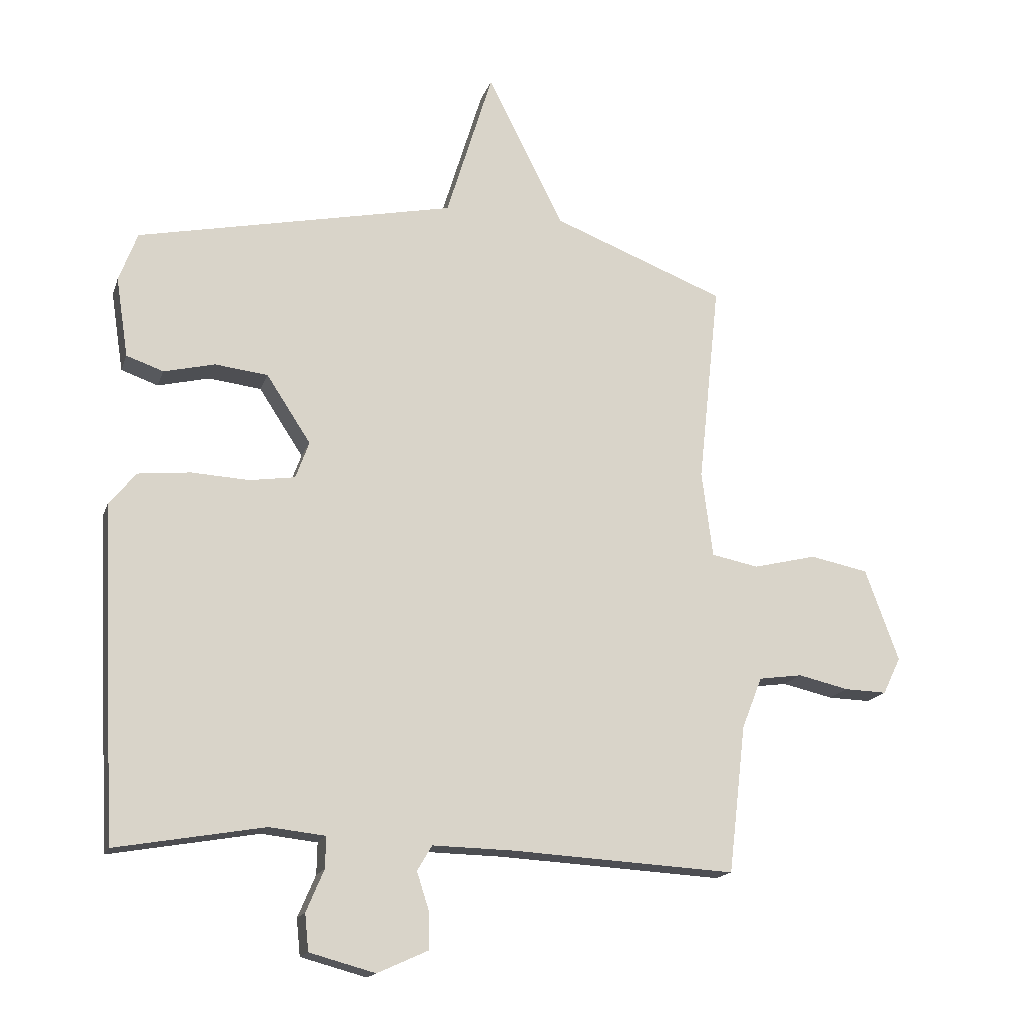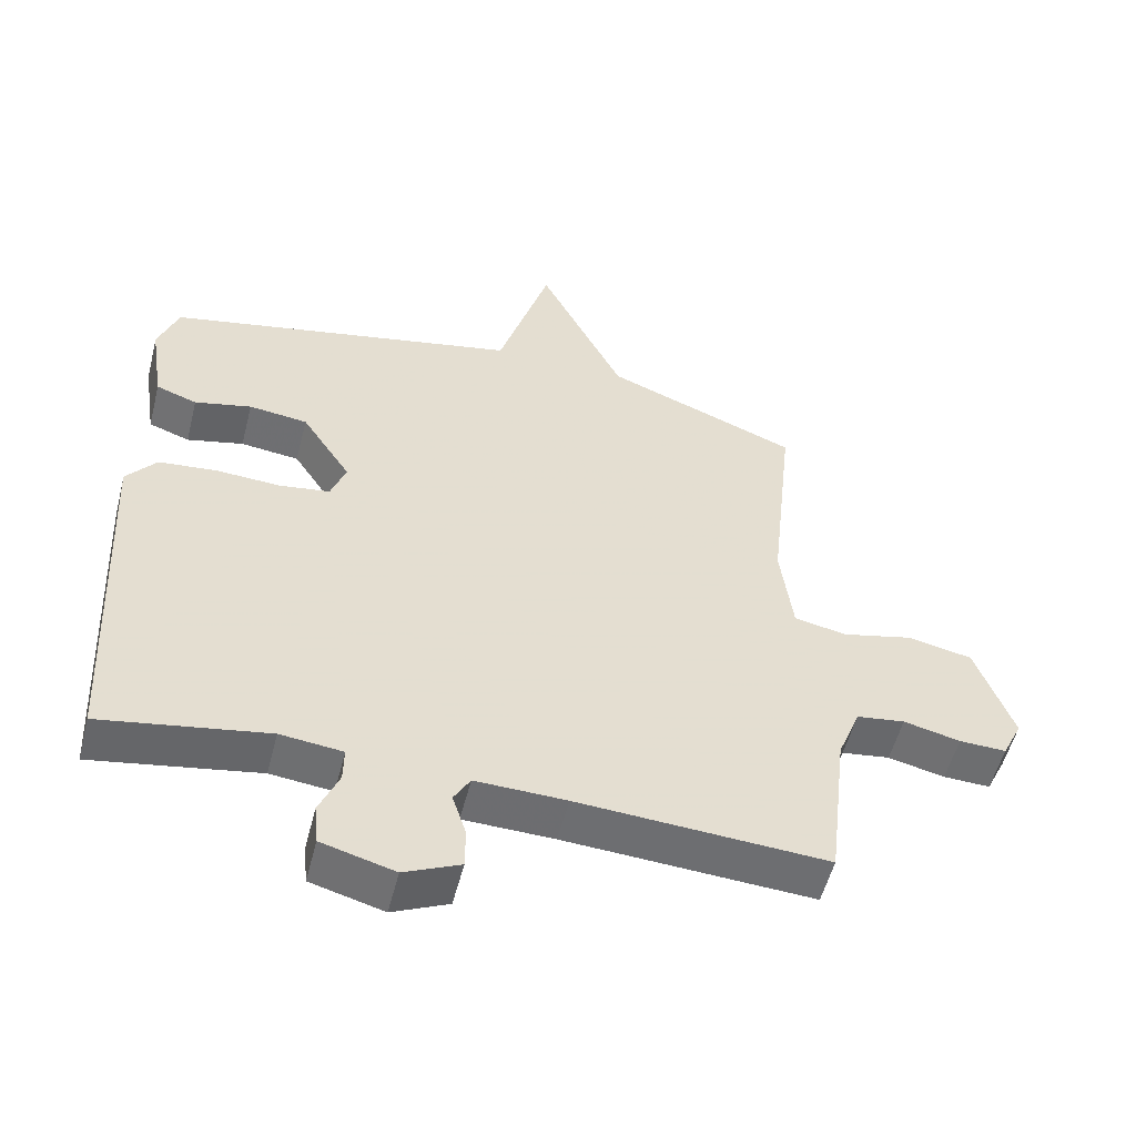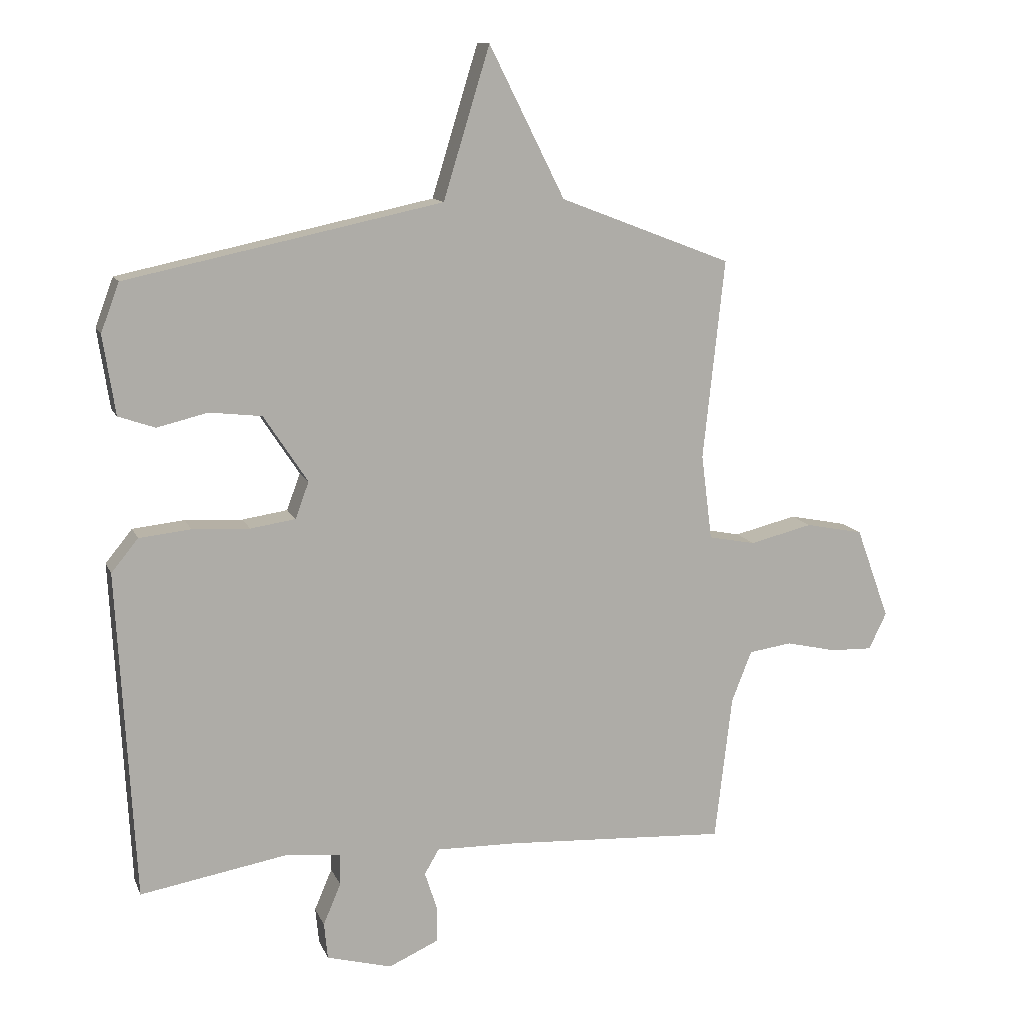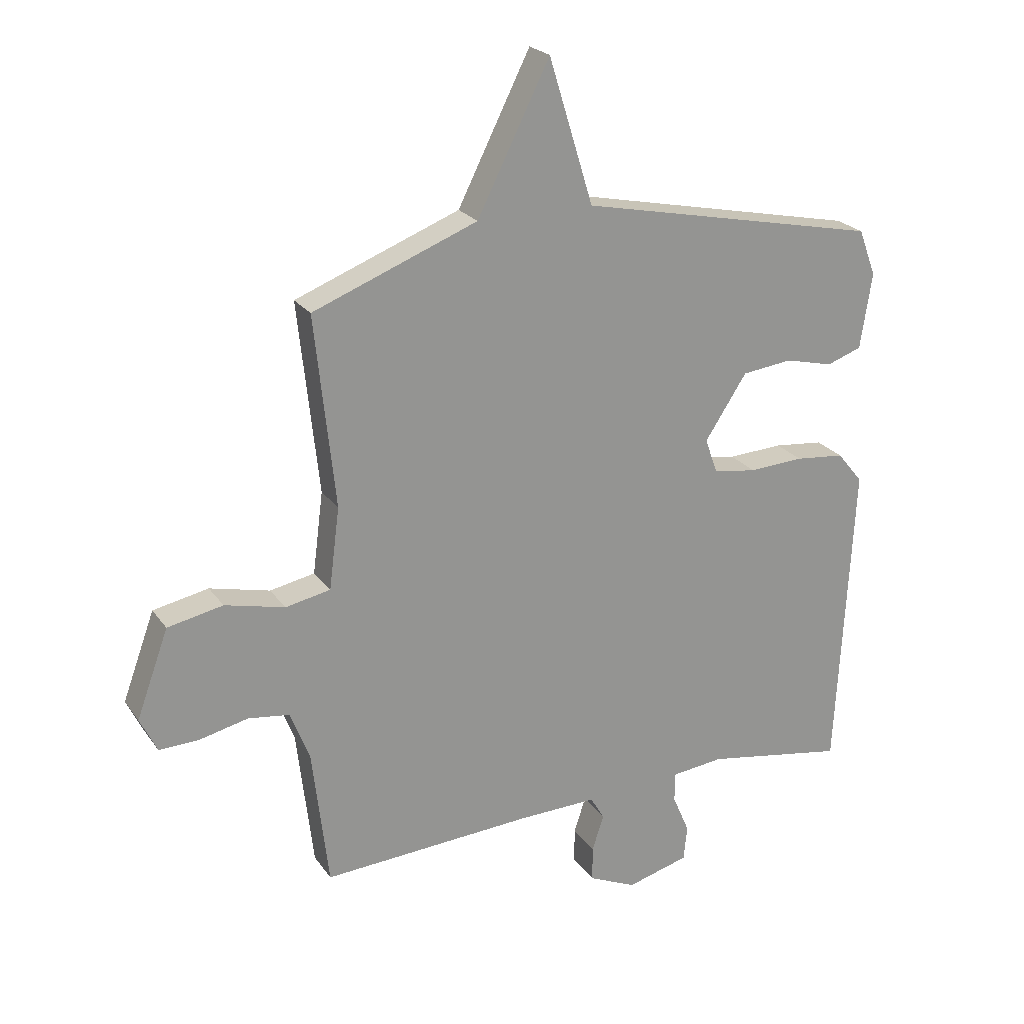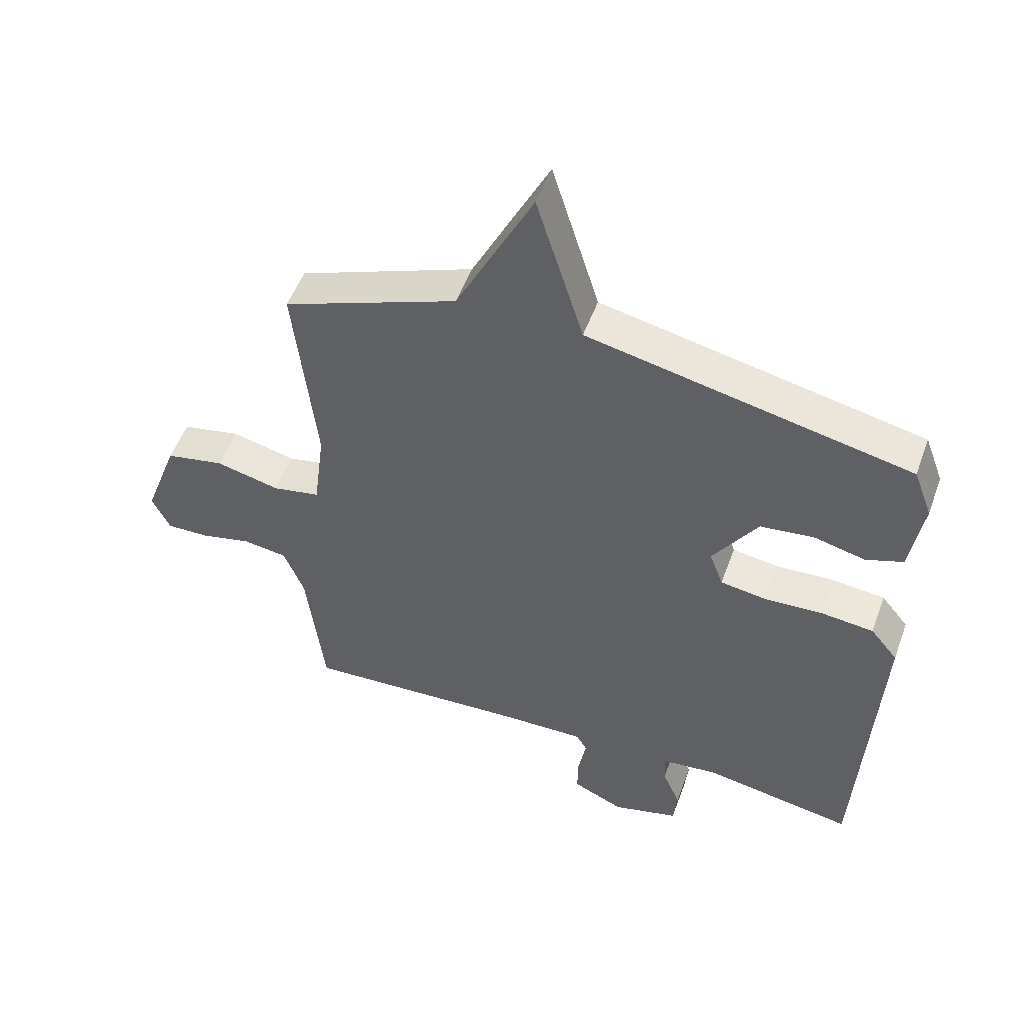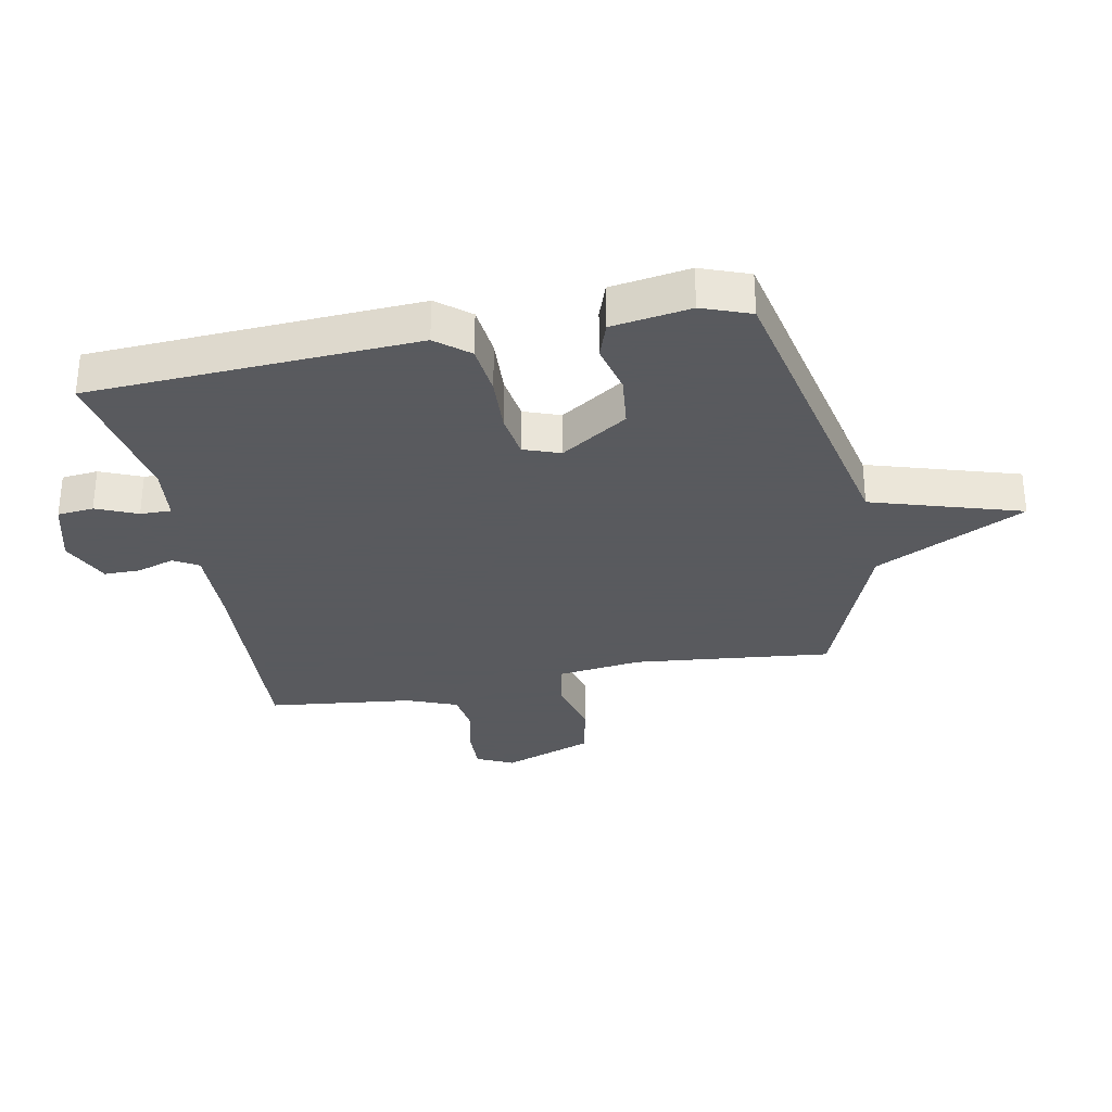
<metadata>
{"format":"obj","ext":"obj","renderer":"f3d","projection":"perspective","resolution":1024,"background":"white","views":[{"elev":-16.5,"azim":-15.5,"up":"+Z"},{"elev":-53.9,"azim":-14.3,"up":"+Z"},{"elev":12.3,"azim":-16.6,"up":"+Z"},{"elev":23.1,"azim":153.9,"up":"+Z"},{"elev":52.0,"azim":-160.2,"up":"+Z"},{"elev":-31.2,"azim":-78.9,"up":"+Y"}]}
</metadata>
<code>
v 0.5 0.07 -0.5
v 0.135 0.07 -0.479
v 0.002 0.07 -0.476
v -0.022 0.07 -0.517
v -0.002 0.07 -0.579
v -0.002 0.07 -0.639
v -0.084 0.07 -0.676
v -0.191 0.07 -0.647
v -0.197 0.07 -0.587
v -0.168 0.07 -0.519
v -0.167 0.07 -0.468
v -0.258 0.07 -0.458
v -0.5 0.07 -0.5
v -0.528 0.07 0.04
v -0.484 0.07 0.094
v -0.399 0.07 0.103
v -0.305 0.07 0.098
v -0.231 0.07 0.109
v -0.209 0.07 0.169
v -0.281 0.07 0.279
v -0.367 0.07 0.289
v -0.45 0.07 0.269
v -0.51 0.07 0.29
v -0.53 0.07 0.42
v -0.5 0.07 0.5
v 0.018 0.07 0.609
v 0.094 0.07 0.856
v 0.218 0.07 0.609
v 0.5 0.07 0.5
v 0.465 0.07 0.172
v 0.483 0.07 0.032
v 0.56 0.07 0.017
v 0.663 0.07 0.042
v 0.758 0.07 0.023
v 0.813 0.07 -0.127
v 0.784 0.07 -0.187
v 0.715 0.07 -0.185
v 0.632 0.07 -0.166
v 0.561 0.07 -0.176
v 0.528 0.07 -0.26
v 0.5 0 -0.5
v 0.135 0 -0.479
v 0.002 0 -0.476
v -0.022 0 -0.517
v -0.002 0 -0.579
v -0.002 0 -0.639
v -0.084 0 -0.676
v -0.191 0 -0.647
v -0.197 0 -0.587
v -0.168 0 -0.519
v -0.167 0 -0.468
v -0.258 0 -0.458
v -0.5 0 -0.5
v -0.528 0 0.04
v -0.484 0 0.094
v -0.399 0 0.103
v -0.305 0 0.098
v -0.231 0 0.109
v -0.209 0 0.169
v -0.281 0 0.279
v -0.367 0 0.289
v -0.45 0 0.269
v -0.51 0 0.29
v -0.53 0 0.42
v -0.5 0 0.5
v 0.018 0 0.609
v 0.094 0 0.856
v 0.218 0 0.609
v 0.5 0 0.5
v 0.465 0 0.172
v 0.483 0 0.032
v 0.56 0 0.017
v 0.663 0 0.042
v 0.758 0 0.023
v 0.813 0 -0.127
v 0.784 0 -0.187
v 0.715 0 -0.185
v 0.632 0 -0.166
v 0.561 0 -0.176
v 0.528 0 -0.26
f 36 37 38
f 35 36 38
f 34 35 38
f 33 34 38
f 32 33 38
f 31 32 38 39
f 28 29 30
f 28 30 31
f 31 39 40
f 28 31 40
f 27 28 40
f 26 27 40
f 24 25 26
f 23 24 26
f 22 23 26
f 21 22 26
f 15 16 17
f 14 15 17
f 13 14 17
f 12 13 17
f 11 12 17 18
f 8 9 10
f 7 8 10
f 6 7 10
f 5 6 10
f 4 5 10
f 3 4 10 11
f 11 18 19
f 3 11 19
f 2 3 19
f 1 2 19
f 40 1 19
f 26 40 19
f 20 21 26
f 19 20 26
f 78 77 76
f 78 76 75
f 78 75 74
f 78 74 73
f 78 73 72
f 79 78 72 71
f 70 69 68
f 71 70 68
f 80 79 71
f 80 71 68
f 80 68 67
f 80 67 66
f 66 65 64
f 66 64 63
f 66 63 62
f 66 62 61
f 57 56 55
f 57 55 54
f 57 54 53
f 57 53 52
f 58 57 52 51
f 50 49 48
f 50 48 47
f 50 47 46
f 50 46 45
f 50 45 44
f 51 50 44 43
f 59 58 51
f 59 51 43
f 59 43 42
f 59 42 41
f 59 41 80
f 59 80 66
f 66 61 60
f 66 60 59
f 1 41 42 2
f 2 42 43 3
f 3 43 44 4
f 4 44 45 5
f 5 45 46 6
f 6 46 47 7
f 7 47 48 8
f 8 48 49 9
f 9 49 50 10
f 10 50 51 11
f 11 51 52 12
f 12 52 53 13
f 13 53 54 14
f 14 54 55 15
f 15 55 56 16
f 16 56 57 17
f 17 57 58 18
f 18 58 59 19
f 19 59 60 20
f 20 60 61 21
f 21 61 62 22
f 22 62 63 23
f 23 63 64 24
f 24 64 65 25
f 25 65 66 26
f 26 66 67 27
f 27 67 68 28
f 28 68 69 29
f 29 69 70 30
f 30 70 71 31
f 31 71 72 32
f 32 72 73 33
f 33 73 74 34
f 34 74 75 35
f 35 75 76 36
f 36 76 77 37
f 37 77 78 38
f 38 78 79 39
f 39 79 80 40
f 40 80 41 1

</code>
